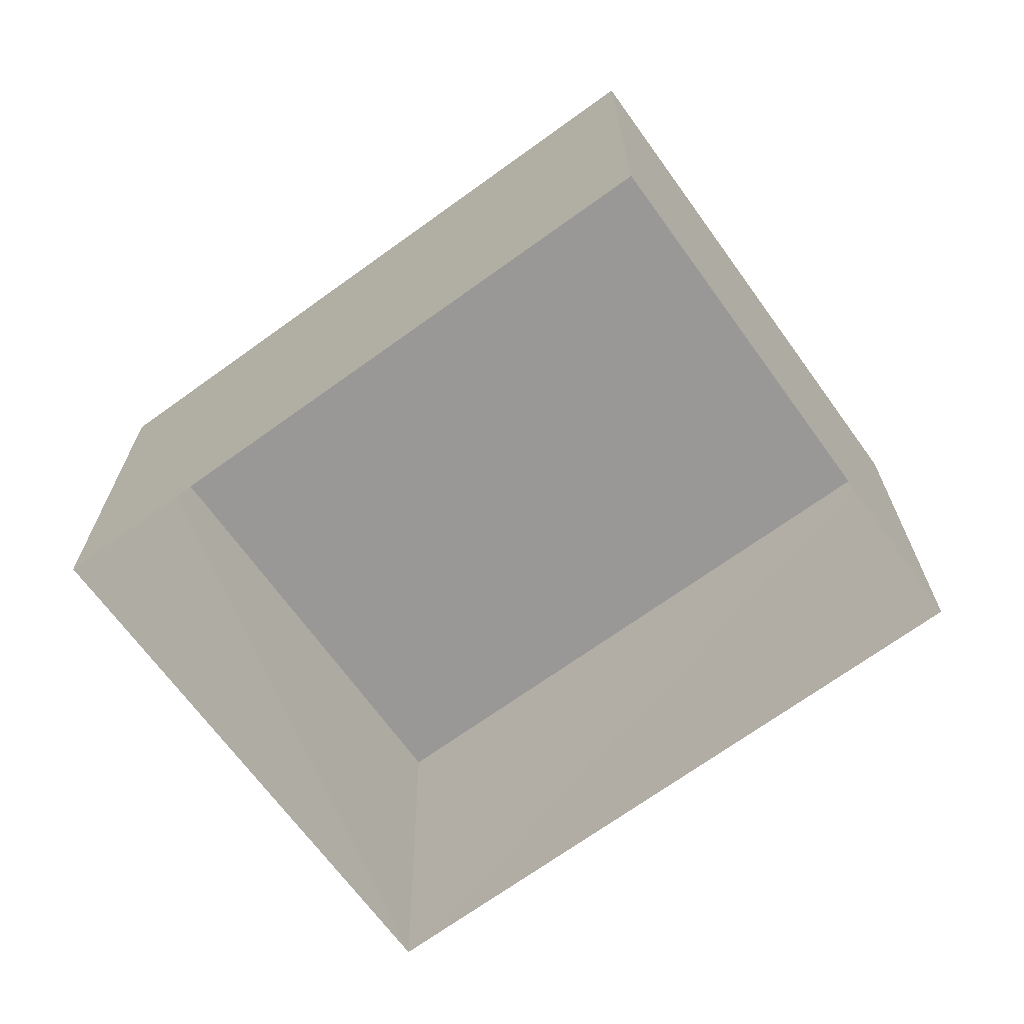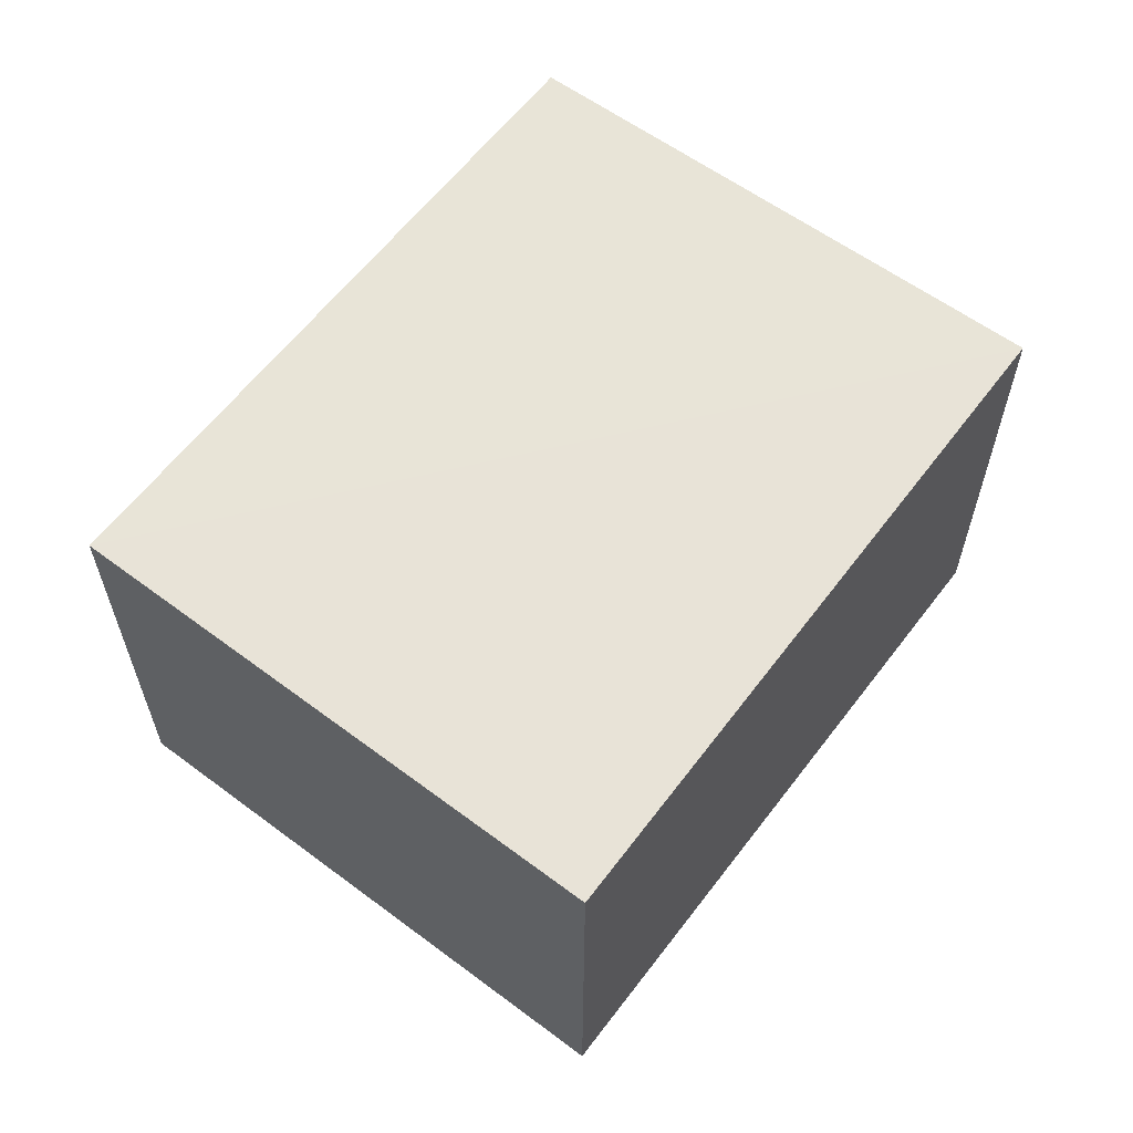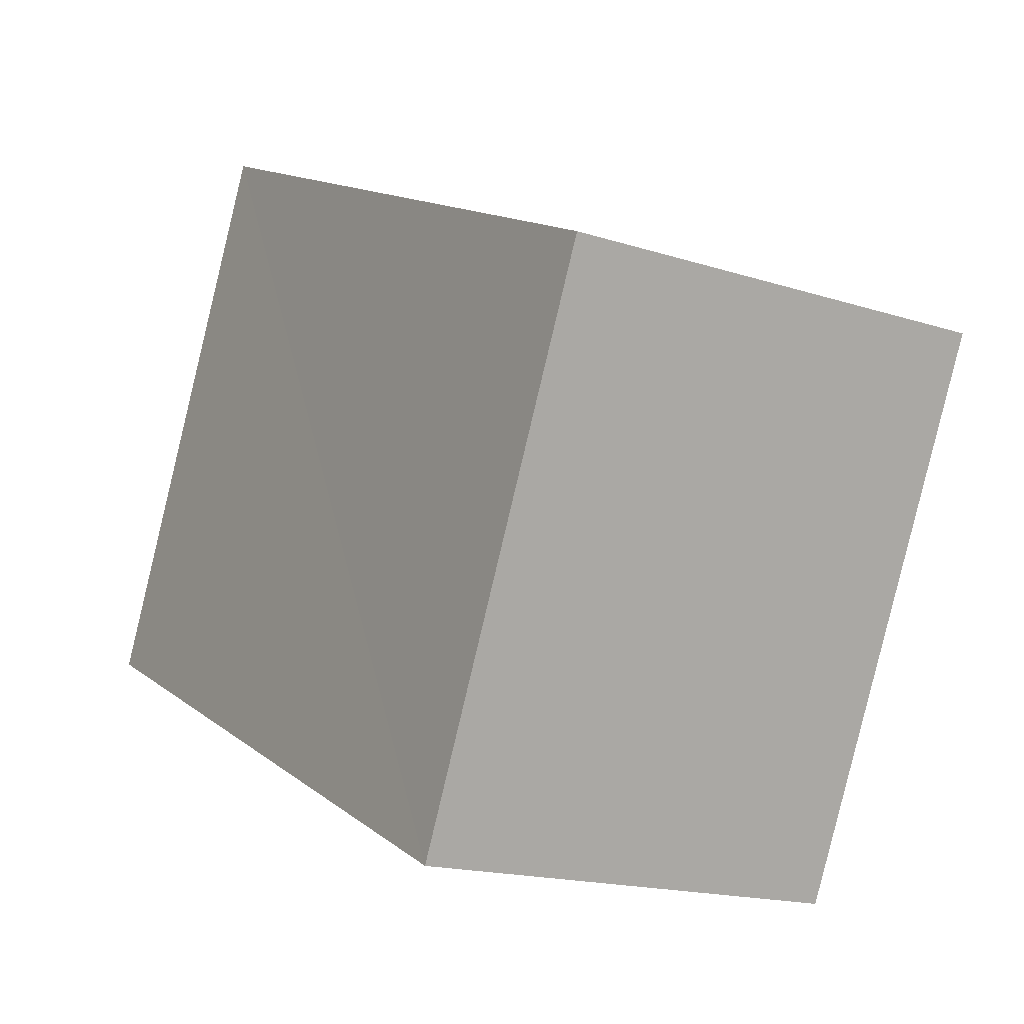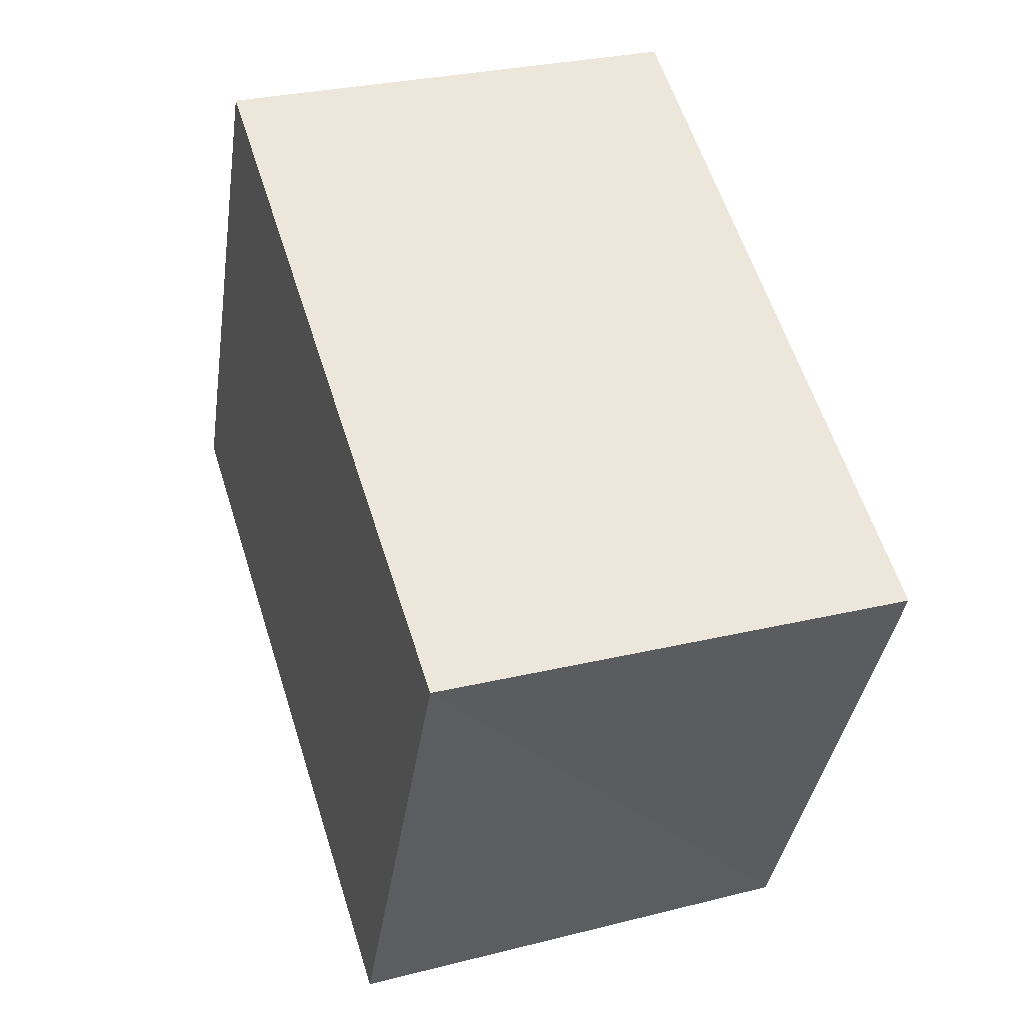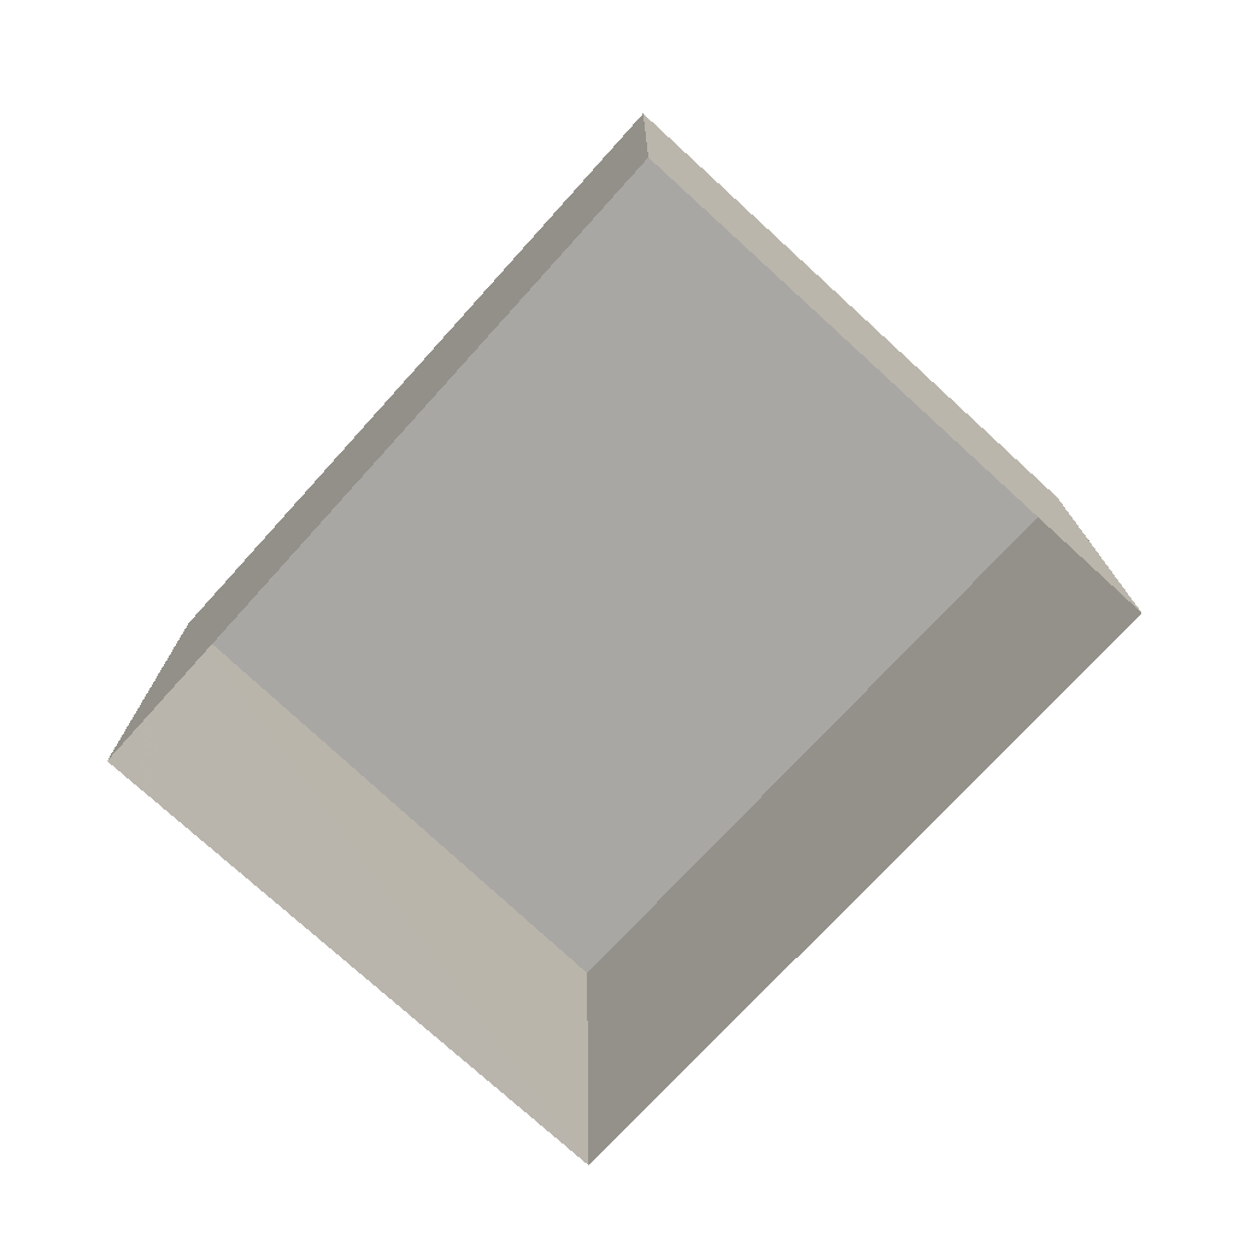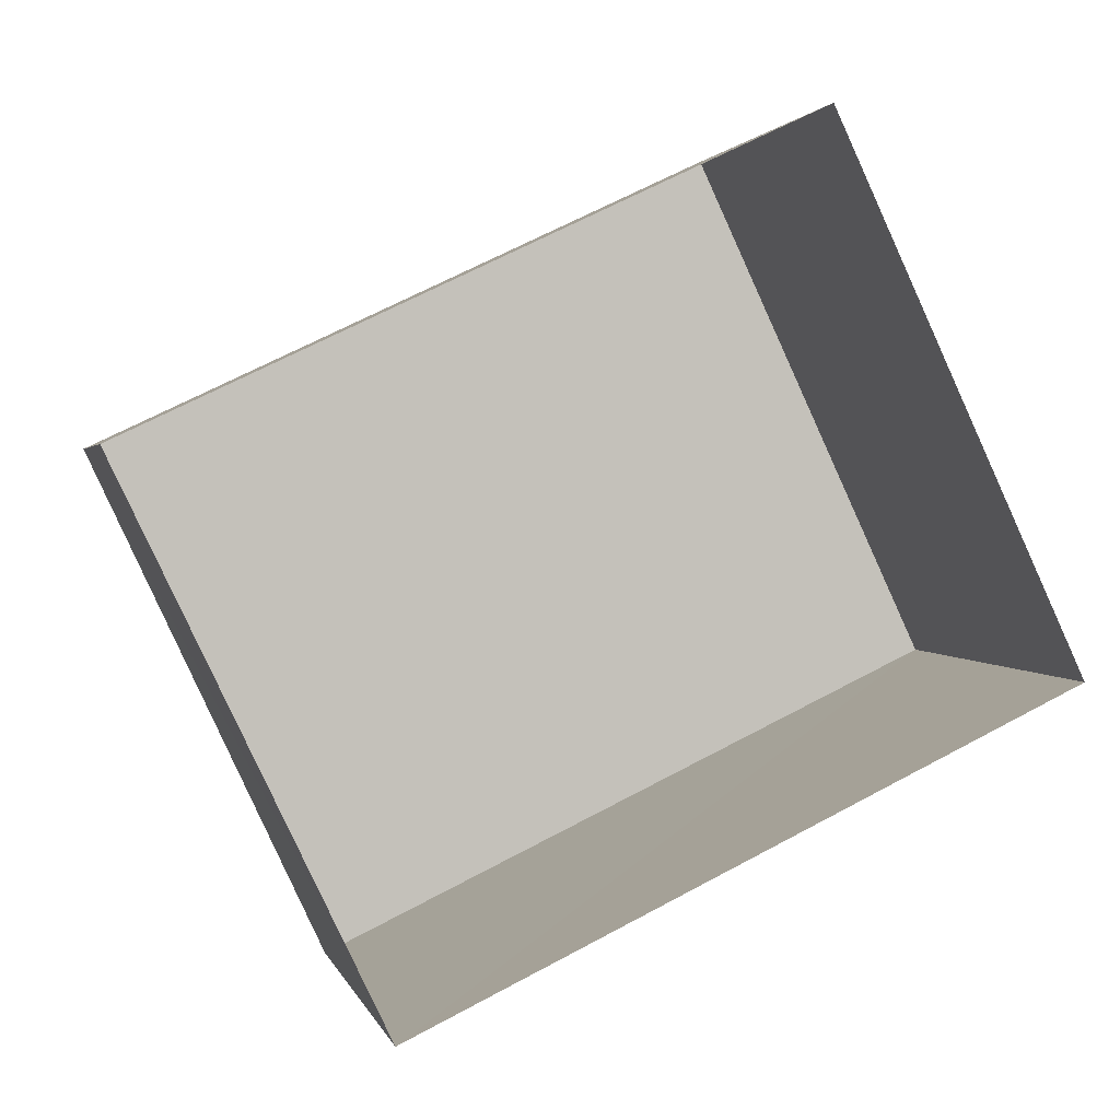
<metadata>
{"format":"obj","ext":"obj","renderer":"f3d","projection":"perspective","resolution":1024,"background":"white","views":[{"elev":-68.7,"azim":-169.4,"up":"+Z"},{"elev":61.9,"azim":-78.3,"up":"+Z"},{"elev":-16.3,"azim":56.4,"up":"+Y"},{"elev":29.7,"azim":71.1,"up":"+Y"},{"elev":-74.8,"azim":-157.8,"up":"+Z"},{"elev":1.9,"azim":167.5,"up":"+Y"}]}
</metadata>
<code>
v -3.165e+05 4.027e+04 3.461
v -3.165e+05 4.028e+04 3.463
v -3.165e+05 4.027e+04 3.461
v -3.165e+05 4.027e+04 3.463
v -3.165e+05 4.028e+04 5.519
v -3.165e+05 4.027e+04 5.517
v -3.165e+05 4.027e+04 5.517
v -3.165e+05 4.027e+04 5.519
f 1 2 3
f 1 4 2
f 5 6 7
f 5 8 6
f 5 3 2
f 5 7 3
f 7 1 3
f 7 6 1
f 5 2 4
f 8 5 4
f 8 4 1
f 6 8 1

</code>
